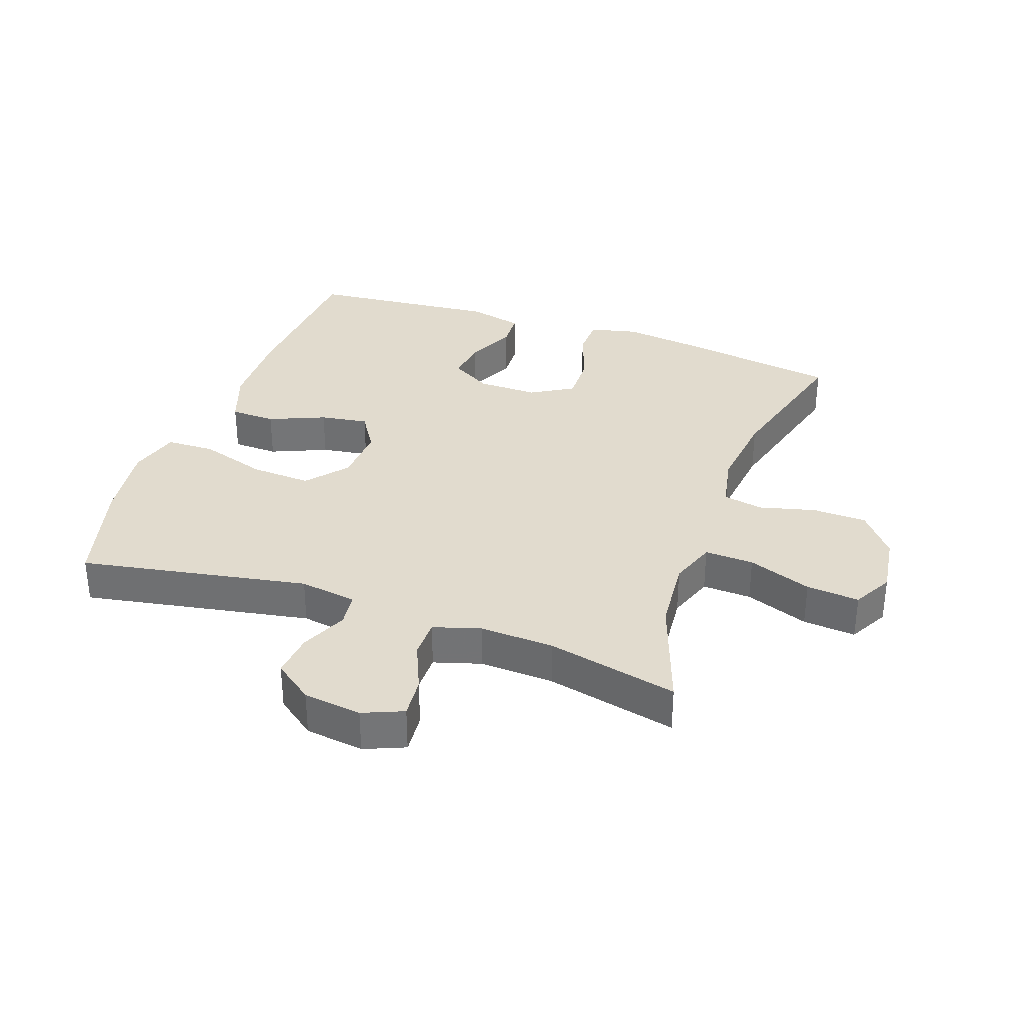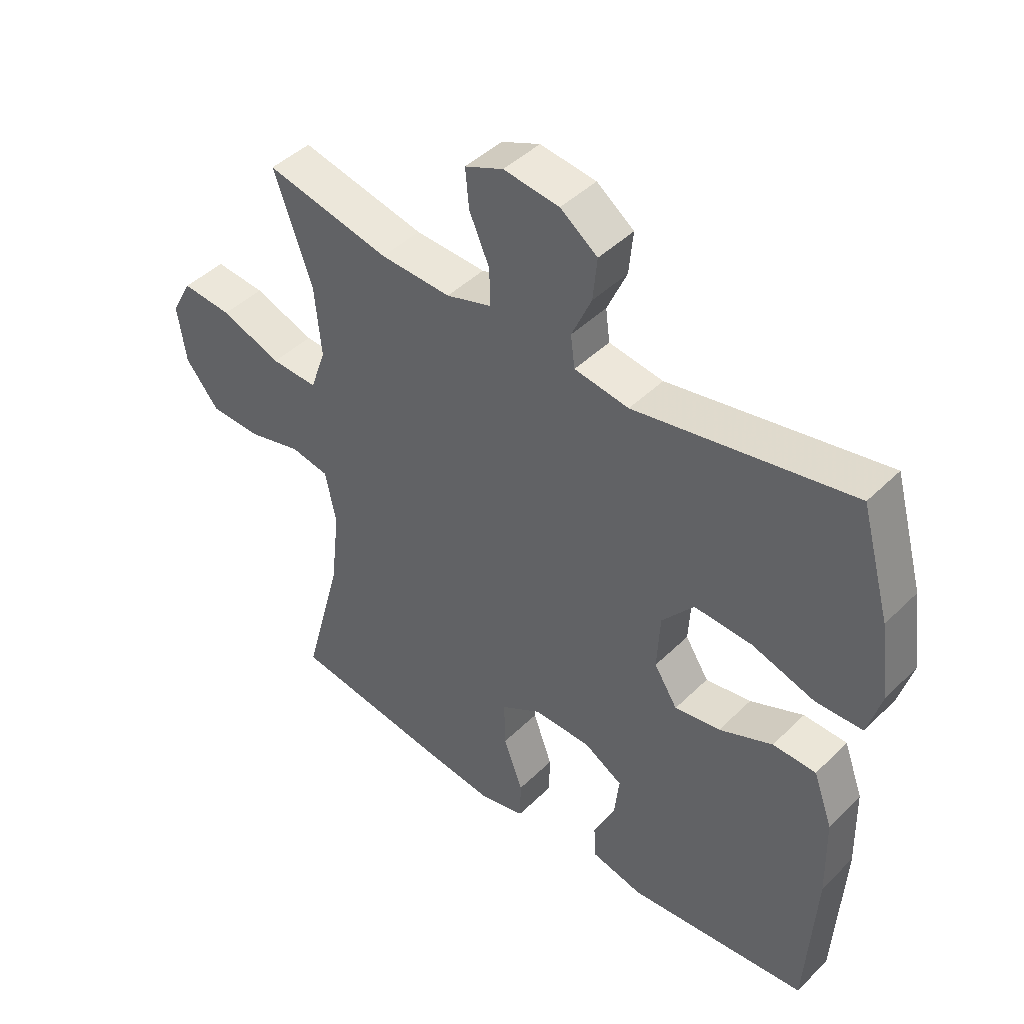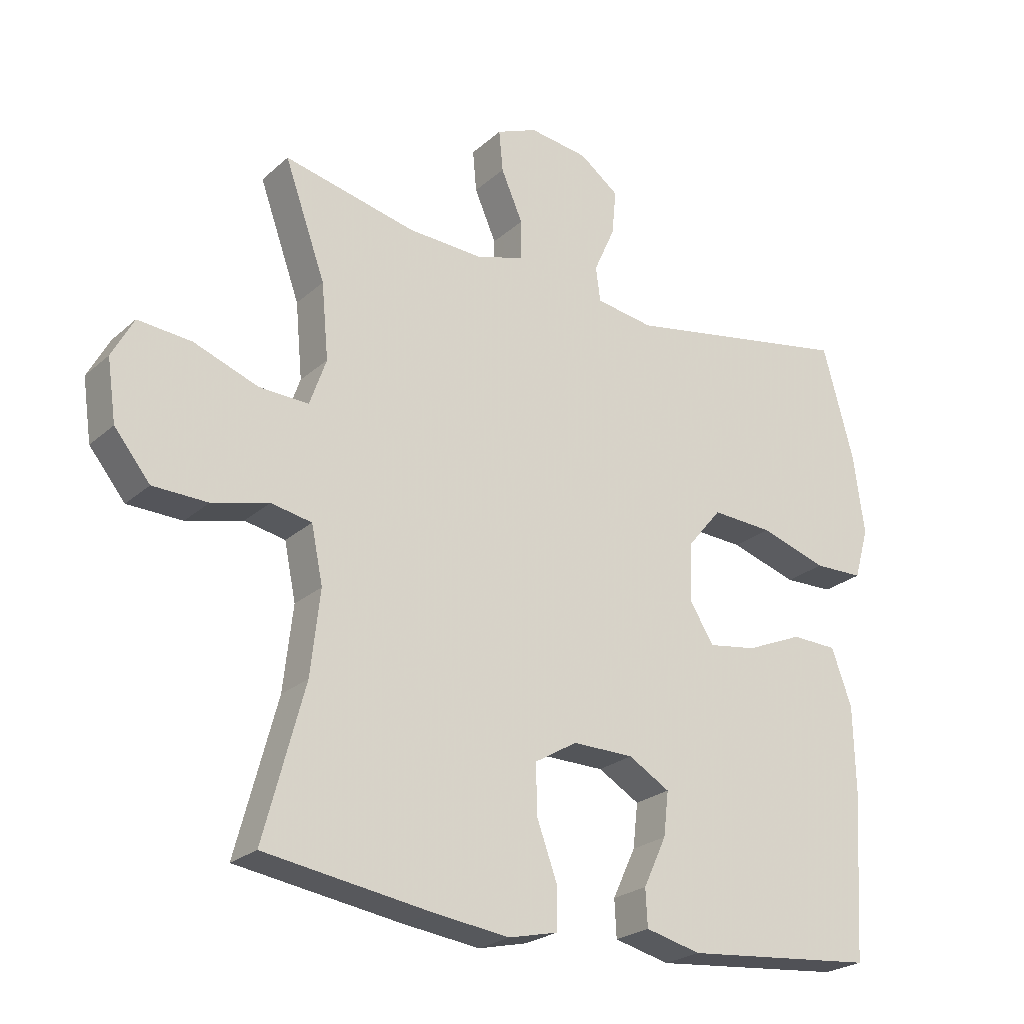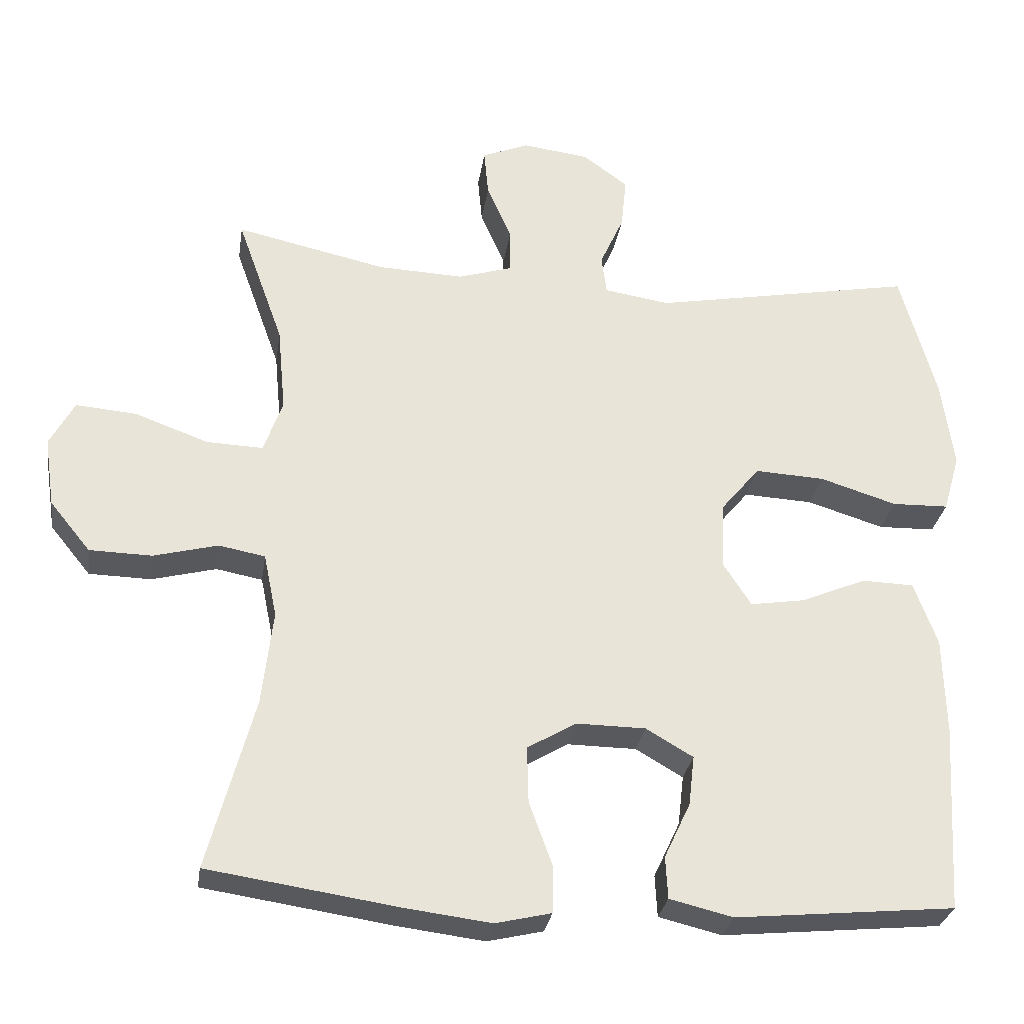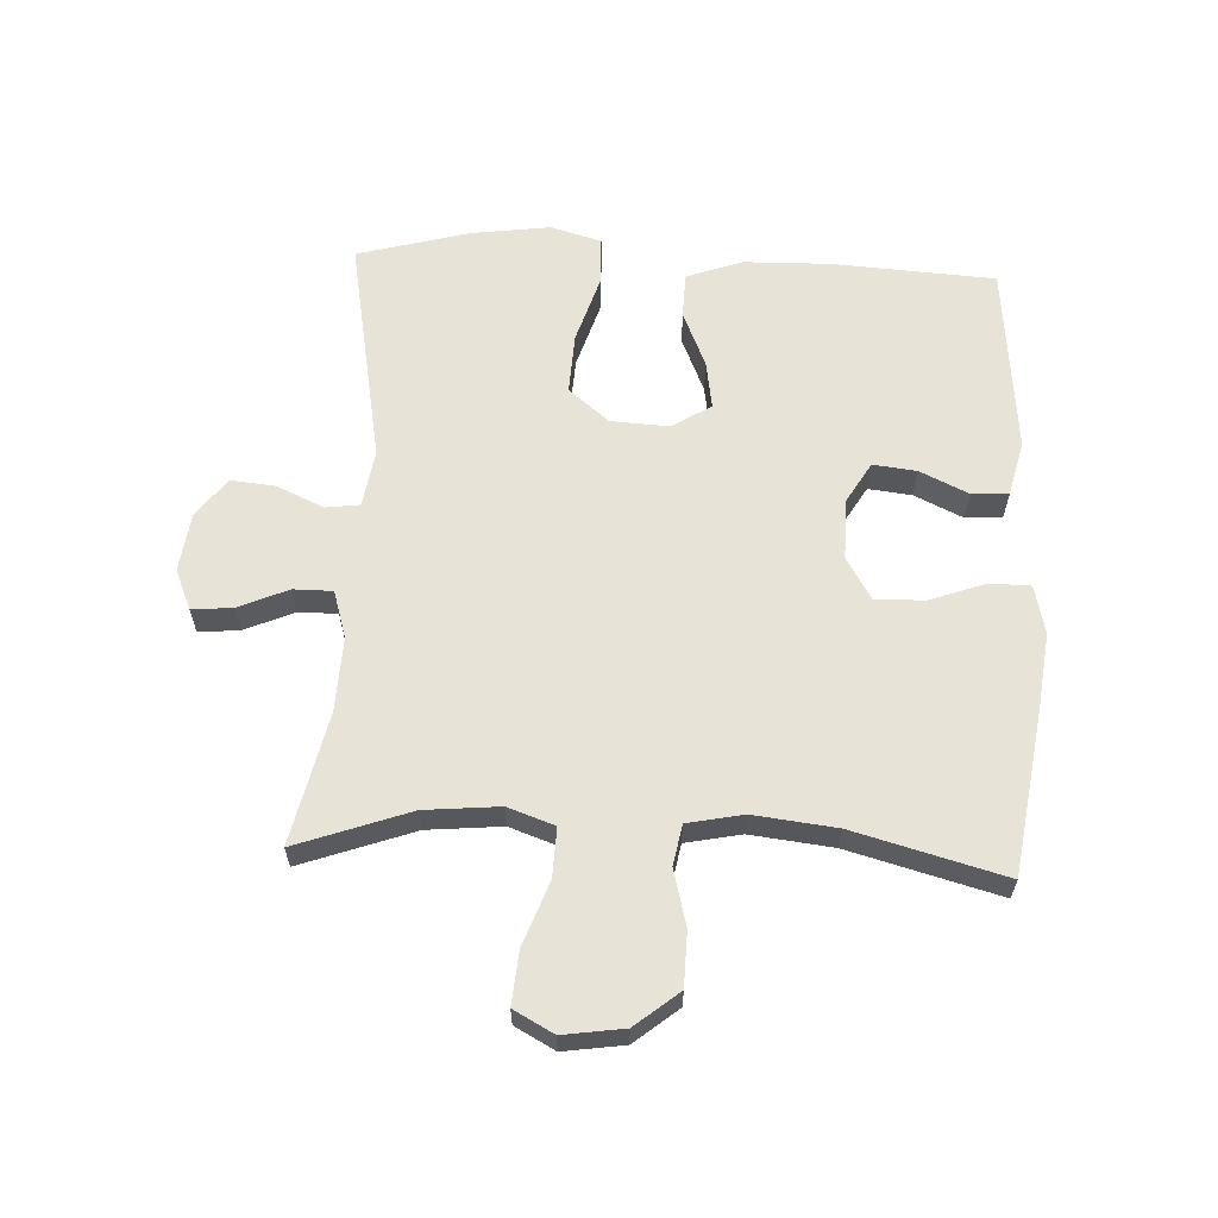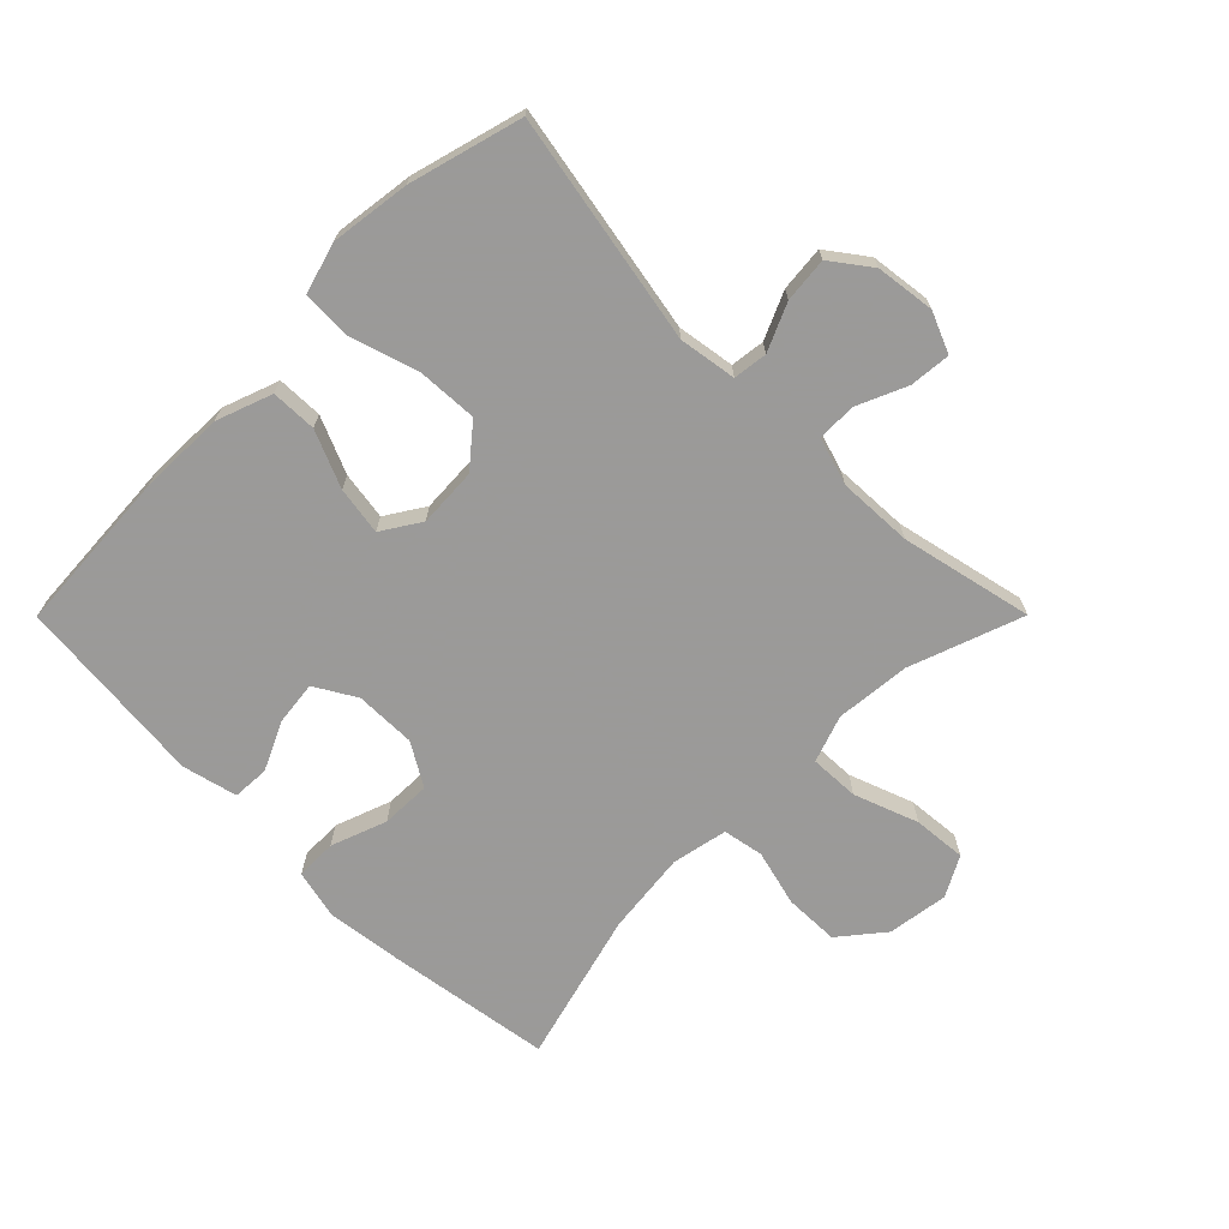
<metadata>
{"format":"obj","ext":"obj","renderer":"f3d","projection":"perspective","resolution":1024,"background":"white","views":[{"elev":33.8,"azim":19.6,"up":"+Y"},{"elev":44.3,"azim":-138.6,"up":"+Z"},{"elev":-24.1,"azim":144.8,"up":"+Z"},{"elev":-29.2,"azim":171.5,"up":"+Z"},{"elev":61.8,"azim":92.7,"up":"+Y"},{"elev":-69.5,"azim":-44.9,"up":"+Y"}]}
</metadata>
<code>
v -0.5 0.07 -0.5
v -0.516 0.07 -0.241
v -0.513 0.07 -0.105
v -0.481 0.07 -0.017
v -0.409 0.07 -0.015
v -0.32 0.07 -0.053
v -0.244 0.07 -0.065
v -0.205 0.07 -0.004
v -0.21 0.07 0.089
v -0.263 0.07 0.153
v -0.359 0.07 0.148
v -0.465 0.07 0.115
v -0.543 0.07 0.117
v -0.566 0.07 0.197
v -0.549 0.07 0.322
v -0.5 0.07 0.5
v -0.138 0.07 0.433
v -0.047 0.07 0.447
v -0.04 0.07 0.501
v -0.073 0.07 0.575
v -0.08 0.07 0.646
v -0.018 0.07 0.692
v 0.075 0.07 0.704
v 0.139 0.07 0.677
v 0.133 0.07 0.612
v 0.099 0.07 0.534
v 0.099 0.07 0.472
v 0.174 0.07 0.449
v 0.292 0.07 0.454
v 0.5 0.07 0.5
v 0.436 0.07 0.321
v 0.425 0.07 0.203
v 0.451 0.07 0.129
v 0.529 0.07 0.132
v 0.63 0.07 0.169
v 0.714 0.07 0.176
v 0.748 0.07 0.113
v 0.734 0.07 0.017
v 0.678 0.07 -0.052
v 0.592 0.07 -0.054
v 0.503 0.07 -0.031
v 0.439 0.07 -0.043
v 0.421 0.07 -0.131
v 0.436 0.07 -0.262
v 0.5 0.07 -0.5
v 0.24 0.07 -0.539
v 0.12 0.07 -0.554
v 0.043 0.07 -0.536
v 0.042 0.07 -0.471
v 0.074 0.07 -0.383
v 0.076 0.07 -0.305
v 0.009 0.07 -0.265
v -0.087 0.07 -0.266
v -0.152 0.07 -0.304
v -0.144 0.07 -0.373
v -0.108 0.07 -0.45
v -0.111 0.07 -0.508
v -0.198 0.07 -0.529
v -0.5 0 -0.5
v -0.516 0 -0.241
v -0.513 0 -0.105
v -0.481 0 -0.017
v -0.409 0 -0.015
v -0.32 0 -0.053
v -0.244 0 -0.065
v -0.205 0 -0.004
v -0.21 0 0.089
v -0.263 0 0.153
v -0.359 0 0.148
v -0.465 0 0.115
v -0.543 0 0.117
v -0.566 0 0.197
v -0.549 0 0.322
v -0.5 0 0.5
v -0.138 0 0.433
v -0.047 0 0.447
v -0.04 0 0.501
v -0.073 0 0.575
v -0.08 0 0.646
v -0.018 0 0.692
v 0.075 0 0.704
v 0.139 0 0.677
v 0.133 0 0.612
v 0.099 0 0.534
v 0.099 0 0.472
v 0.174 0 0.449
v 0.292 0 0.454
v 0.5 0 0.5
v 0.436 0 0.321
v 0.425 0 0.203
v 0.451 0 0.129
v 0.529 0 0.132
v 0.63 0 0.169
v 0.714 0 0.176
v 0.748 0 0.113
v 0.734 0 0.017
v 0.678 0 -0.052
v 0.592 0 -0.054
v 0.503 0 -0.031
v 0.439 0 -0.043
v 0.421 0 -0.131
v 0.436 0 -0.262
v 0.5 0 -0.5
v 0.24 0 -0.539
v 0.12 0 -0.554
v 0.043 0 -0.536
v 0.042 0 -0.471
v 0.074 0 -0.383
v 0.076 0 -0.305
v 0.009 0 -0.265
v -0.087 0 -0.266
v -0.152 0 -0.304
v -0.144 0 -0.373
v -0.108 0 -0.45
v -0.111 0 -0.508
v -0.198 0 -0.529
f 4 5 6
f 3 4 6
f 2 3 6
f 1 2 6
f 58 1 6
f 57 58 6
f 56 57 6
f 55 56 6
f 54 55 6 7
f 53 54 7 8
f 52 53 8 9
f 51 52 9
f 48 49 50
f 47 48 50
f 46 47 50
f 45 46 50
f 44 45 50
f 43 44 50 51
f 42 43 51 9
f 39 40 41
f 38 39 41
f 37 38 41
f 36 37 41
f 35 36 41
f 34 35 41
f 41 42 9
f 34 41 9
f 33 34 9
f 29 30 31
f 28 29 31 32
f 33 9 10
f 32 33 10
f 28 32 10
f 27 28 10
f 24 25 26
f 23 24 26
f 22 23 26
f 21 22 26
f 20 21 26
f 19 20 26
f 18 19 26 27
f 15 16 17
f 14 15 17
f 13 14 17
f 12 13 17
f 11 12 17
f 11 17 18
f 10 11 18 27
f 64 63 62
f 64 62 61
f 64 61 60
f 64 60 59
f 64 59 116
f 64 116 115
f 64 115 114
f 64 114 113
f 65 64 113 112
f 66 65 112 111
f 67 66 111 110
f 67 110 109
f 108 107 106
f 108 106 105
f 108 105 104
f 108 104 103
f 108 103 102
f 109 108 102 101
f 67 109 101 100
f 99 98 97
f 99 97 96
f 99 96 95
f 99 95 94
f 99 94 93
f 99 93 92
f 67 100 99
f 67 99 92
f 67 92 91
f 89 88 87
f 90 89 87 86
f 68 67 91
f 68 91 90
f 68 90 86
f 68 86 85
f 84 83 82
f 84 82 81
f 84 81 80
f 84 80 79
f 84 79 78
f 84 78 77
f 85 84 77 76
f 75 74 73
f 75 73 72
f 75 72 71
f 75 71 70
f 75 70 69
f 76 75 69
f 85 76 69 68
f 1 59 60 2
f 2 60 61 3
f 3 61 62 4
f 4 62 63 5
f 5 63 64 6
f 6 64 65 7
f 7 65 66 8
f 8 66 67 9
f 9 67 68 10
f 10 68 69 11
f 11 69 70 12
f 12 70 71 13
f 13 71 72 14
f 14 72 73 15
f 15 73 74 16
f 16 74 75 17
f 17 75 76 18
f 18 76 77 19
f 19 77 78 20
f 20 78 79 21
f 21 79 80 22
f 22 80 81 23
f 23 81 82 24
f 24 82 83 25
f 25 83 84 26
f 26 84 85 27
f 27 85 86 28
f 28 86 87 29
f 29 87 88 30
f 30 88 89 31
f 31 89 90 32
f 32 90 91 33
f 33 91 92 34
f 34 92 93 35
f 35 93 94 36
f 36 94 95 37
f 37 95 96 38
f 38 96 97 39
f 39 97 98 40
f 40 98 99 41
f 41 99 100 42
f 42 100 101 43
f 43 101 102 44
f 44 102 103 45
f 45 103 104 46
f 46 104 105 47
f 47 105 106 48
f 48 106 107 49
f 49 107 108 50
f 50 108 109 51
f 51 109 110 52
f 52 110 111 53
f 53 111 112 54
f 54 112 113 55
f 55 113 114 56
f 56 114 115 57
f 57 115 116 58
f 58 116 59 1

</code>
